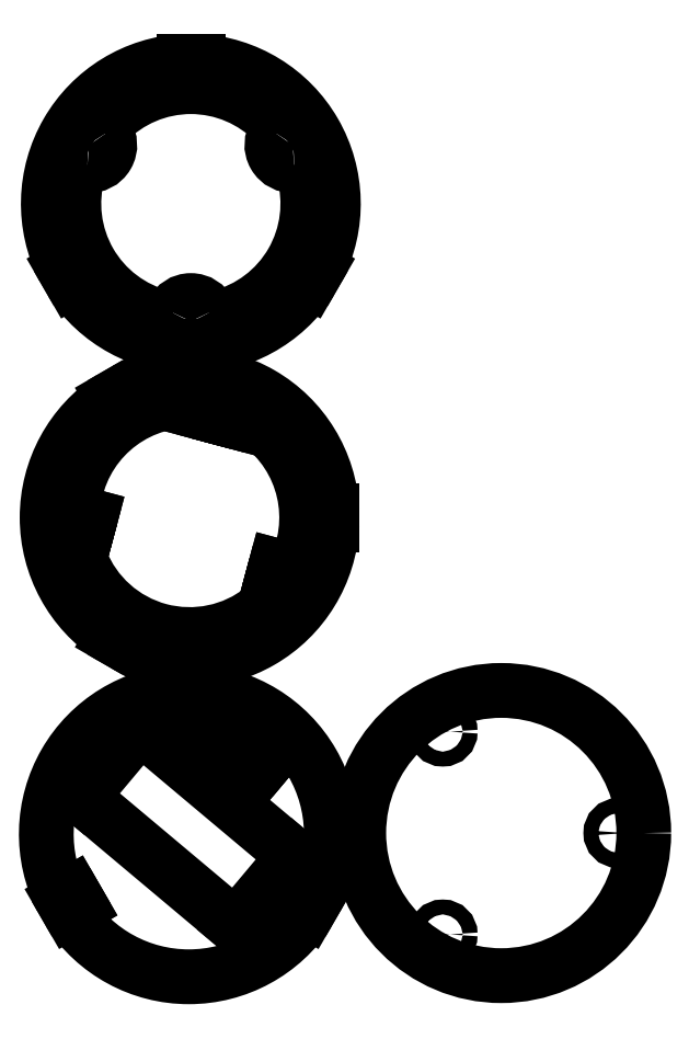
<metadata>
{"format":"dxf","ext":"dxf","renderer":"ezdxf+matplotlib","layout":"modelspace","background":"white","min_lineweight":24,"dpi":150}
</metadata>
<code>
0
SECTION
2
ENTITIES
0
VIEWPORT
8
0
10
0
20
0
30
0
40
1000
41
1000
68
     1
69
     1
0
CIRCLE
8
0
10
40.44
20
160.5
30
0
40
1.75
210
0
220
0
230
1
0
ARC
8
0
10
40.44
20
188
30
0
40
33.5
210
0
220
0
230
1
50
92.91
51
207.1
0
LINE
8
0
10
14.87
20
171.2
30
0
11
12.31
21
169.8
31
0
210
0
220
0
230
1
0
ARC
8
0
10
40.44
20
188
30
0
40
33.5
210
0
220
0
230
1
50
212.9
51
327.1
0
LINE
8
0
10
67.7
20
174.2
30
0
11
70.26
21
172.7
31
0
210
0
220
0
230
1
0
ARC
8
0
10
40.44
20
188
30
0
40
33.5
210
0
220
0
230
1
50
332.9
51
87.09
0
LINE
8
0
10
38.74
20
218.5
30
0
11
38.74
21
221.4
31
0
210
0
220
0
230
1
0
ARC
8
0
10
15.93
20
195
30
0
40
2
210
0
220
0
230
1
50
84.09
51
164
0
ARC
8
0
10
16.62
20
201.7
30
0
40
4.75
210
0
220
0
230
1
50
264.1
51
35.91
0
ARC
8
0
10
22.09
20
205.7
30
0
40
2
210
0
220
0
230
1
50
136
51
215.9
0
ARC
8
0
10
58.78
20
205.7
30
0
40
2
210
0
220
0
230
1
50
324.1
51
43.98
0
ARC
8
0
10
64.25
20
201.7
30
0
40
4.75
210
0
220
0
230
1
50
144.1
51
275.9
0
ARC
8
0
10
64.95
20
195
30
0
40
2
210
0
220
0
230
1
50
16.02
51
95.91
0
ARC
8
0
10
40.44
20
188
30
0
40
27.5
210
0
220
0
230
1
50
284
51
16.02
0
ARC
8
0
10
40.44
20
188
30
0
40
27.5
210
0
220
0
230
1
50
43.98
51
136
0
ARC
8
0
10
40.44
20
188
30
0
40
27.5
210
0
220
0
230
1
50
164
51
256
0
CIRCLE
8
0
10
16.62
20
201.7
30
0
40
1.75
210
0
220
0
230
1
0
CIRCLE
8
0
10
64.25
20
201.7
30
0
40
1.75
210
0
220
0
230
1
0
LINE
8
0
10
38.74
20
218.5
30
0
11
42.14
21
218.5
31
0
210
0
220
0
230
1
0
LINE
8
0
10
42.14
20
218.5
30
0
11
42.14
21
221.4
31
0
210
0
220
0
230
1
0
LINE
8
0
10
67.7
20
174.2
30
0
11
66
21
171.2
31
0
210
0
220
0
230
1
0
LINE
8
0
10
66
20
171.2
30
0
11
68.56
21
169.8
31
0
210
0
220
0
230
1
0
LINE
8
0
10
14.87
20
171.2
30
0
11
13.17
21
174.2
31
0
210
0
220
0
230
1
0
LINE
8
0
10
13.17
20
174.2
30
0
11
10.61
21
172.7
31
0
210
0
220
0
230
1
0
ARC
8
0
10
40.44
20
160.5
30
0
40
4.75
210
0
220
0
230
1
50
24.09
51
155.9
0
ARC
8
0
10
46.6
20
163.2
30
0
40
2
210
0
220
0
230
1
50
204.1
51
284
0
ARC
8
0
10
34.27
20
163.2
30
0
40
2
210
0
220
0
230
1
50
256
51
335.9
0
CIRCLE
8
0
10
140.9
20
40.11
30
0
40
1.75
210
0
220
0
230
1
0
CIRCLE
8
0
10
113.4
20
40.11
30
0
40
33.5
210
0
220
0
230
1
0
CIRCLE
8
0
10
99.65
20
63.93
30
0
40
1.75
210
0
220
0
230
1
0
CIRCLE
8
0
10
99.65
20
16.3
30
0
40
1.75
210
0
220
0
230
1
0
LINE
8
0
10
73.61
20
115.9
30
0
11
70.66
21
115.9
31
0
210
0
220
0
230
1
0
LINE
8
0
10
70.66
20
112.5
30
0
11
70.66
21
115.9
31
0
210
0
220
0
230
1
0
LINE
8
0
10
70.66
20
112.5
30
0
11
73.61
21
112.5
31
0
210
0
220
0
230
1
0
LINE
8
0
10
45.05
20
138.3
30
0
11
42.15
21
139.1
31
0
210
0
220
0
230
1
0
LINE
8
0
10
45.05
20
138.3
30
0
11
45.83
21
141.2
31
0
210
0
220
0
230
1
0
LINE
8
0
10
45.83
20
141.2
30
0
11
49.11
21
140.3
31
0
210
0
220
0
230
1
0
LINE
8
0
10
49.11
20
140.3
30
0
11
48.33
21
137.4
31
0
210
0
220
0
230
1
0
LINE
8
0
10
48.33
20
137.4
30
0
11
51.23
21
136.6
31
0
210
0
220
0
230
1
0
LINE
8
0
10
59.64
20
100
30
0
11
60.42
21
102.9
31
0
210
0
220
0
230
1
0
LINE
8
0
10
59.64
20
100
30
0
11
62.54
21
99.23
31
0
210
0
220
0
230
1
0
LINE
8
0
10
62.54
20
99.23
30
0
11
61.66
21
95.95
31
0
210
0
220
0
230
1
0
LINE
8
0
10
61.66
20
95.95
30
0
11
58.76
21
96.72
31
0
210
0
220
0
230
1
0
LINE
8
0
10
58.76
20
96.72
30
0
11
57.98
21
93.83
31
0
210
0
220
0
230
1
0
LINE
8
0
10
15.29
20
108.4
30
0
11
14.52
21
105.5
31
0
210
0
220
0
230
1
0
LINE
8
0
10
15.29
20
108.4
30
0
11
12.39
21
109.1
31
0
210
0
220
0
230
1
0
LINE
8
0
10
12.39
20
109.1
30
0
11
13.27
21
112.4
31
0
210
0
220
0
230
1
0
LINE
8
0
10
13.27
20
112.4
30
0
11
16.17
21
111.7
31
0
210
0
220
0
230
1
0
LINE
8
0
10
16.17
20
111.7
30
0
11
16.95
21
114.6
31
0
210
0
220
0
230
1
0
ARC
8
0
10
40.16
20
114.2
30
0
40
33.5
210
0
220
0
230
1
50
122.9
51
237.1
0
ARC
8
0
10
40.16
20
114.2
30
0
40
33.5
210
0
220
0
230
1
50
2.909
51
117.1
0
ARC
8
0
10
40.16
20
114.2
30
0
40
33.5
210
0
220
0
230
1
50
242.9
51
357.1
0
LINE
8
0
10
21.96
20
142.4
30
0
11
23.43
21
139.8
31
0
210
0
220
0
230
1
0
LINE
8
0
10
26.38
20
141.5
30
0
11
23.43
21
139.8
31
0
210
0
220
0
230
1
0
LINE
8
0
10
26.38
20
141.5
30
0
11
24.9
21
144.1
31
0
210
0
220
0
230
1
0
LINE
8
0
10
24.9
20
84.41
30
0
11
26.38
21
86.97
31
0
210
0
220
0
230
1
0
LINE
8
0
10
23.43
20
88.67
30
0
11
26.38
21
86.97
31
0
210
0
220
0
230
1
0
LINE
8
0
10
23.43
20
88.67
30
0
11
21.96
21
86.11
31
0
210
0
220
0
230
1
0
LINE
8
0
10
51.23
20
136.6
30
0
11
51.24
21
136.7
31
0
210
0
220
0
230
1
0
ARC
8
0
10
53.18
20
136.2
30
0
40
2
210
0
220
0
230
1
50
59.3
51
165
0
LINE
8
0
10
42.15
20
139.1
30
0
11
42.19
21
139.2
31
0
210
0
220
0
230
1
0
ARC
8
0
10
40.26
20
139.7
30
0
40
2
210
0
220
0
230
1
50
345
51
89.77
0
LINE
8
0
10
16.95
20
114.6
30
0
11
14.31
21
115.3
31
0
210
0
220
0
230
1
0
ARC
8
0
10
40.16
20
114.2
30
0
40
27.5
210
0
220
0
230
1
50
89.77
51
173.3
0
ARC
8
0
10
14.83
20
117.2
30
0
40
2
210
0
220
0
230
1
50
173.3
51
255
0
ARC
8
0
10
16.43
20
104.9
30
0
40
2
210
0
220
0
230
1
50
163.2
51
201.5
0
ARC
8
0
10
40.16
20
114.2
30
0
40
27.5
210
0
220
0
230
1
50
201.5
51
308.5
0
ARC
8
0
10
56.03
20
94.28
30
0
40
2
210
0
220
0
230
1
50
308.5
51
346.8
0
ARC
8
0
10
63.57
20
104.1
30
0
40
2
210
0
220
0
230
1
50
255
51
336.7
0
ARC
8
0
10
40.16
20
114.2
30
0
40
27.5
210
0
220
0
230
1
50
336.7
51
59.3
0
LINE
8
0
10
60.42
20
102.9
30
0
11
63.05
21
102.2
31
0
210
0
220
0
230
1
0
LINE
8
0
10
49.78
20
65.55
30
0
11
58.97
21
57.83
31
0
210
0
220
0
230
1
0
LINE
8
0
10
46.57
20
61.72
30
0
11
49.78
21
65.55
31
0
210
0
220
0
230
1
0
LINE
8
0
10
55.76
20
54
30
0
11
46.57
21
61.72
31
0
210
0
220
0
230
1
0
ARC
8
0
10
39.96
20
39.84
30
0
40
33.5
210
0
220
0
230
1
50
212.9
51
327.1
0
LINE
8
0
10
67.23
20
26.07
30
0
11
69.79
21
24.59
31
0
210
0
220
0
230
1
0
ARC
8
0
10
39.96
20
39.84
30
0
40
33.5
210
0
220
0
230
1
50
332.9
51
87.09
0
LINE
8
0
10
38.26
20
70.34
30
0
11
38.26
21
73.3
31
0
210
0
220
0
230
1
0
ARC
8
0
10
39.96
20
39.84
30
0
40
33.5
210
0
220
0
230
1
50
92.91
51
207.1
0
LINE
8
0
10
14.4
20
23.12
30
0
11
11.84
21
21.64
31
0
210
0
220
0
230
1
0
LINE
8
0
10
14.4
20
23.12
30
0
11
12.7
21
26.07
31
0
210
0
220
0
230
1
0
LINE
8
0
10
12.7
20
26.07
30
0
11
10.14
21
24.59
31
0
210
0
220
0
230
1
0
LINE
8
0
10
38.26
20
70.34
30
0
11
41.66
21
70.34
31
0
210
0
220
0
230
1
0
LINE
8
0
10
41.66
20
70.34
30
0
11
41.66
21
73.3
31
0
210
0
220
0
230
1
0
LINE
8
0
10
67.23
20
26.07
30
0
11
65.53
21
23.12
31
0
210
0
220
0
230
1
0
LINE
8
0
10
65.53
20
23.12
30
0
11
68.09
21
21.64
31
0
210
0
220
0
230
1
0
LINE
8
0
10
58.97
20
57.83
30
0
11
55.76
21
54
31
0
210
0
220
0
230
1
0
LINE
8
0
10
64.76
20
34.7
30
0
11
50.94
21
18.23
31
0
210
0
220
0
230
1
0
LINE
8
0
10
50.94
20
18.23
30
0
11
14.71
21
48.64
31
0
210
0
220
0
230
1
0
LINE
8
0
10
14.71
20
48.64
30
0
11
28.53
21
65.11
31
0
210
0
220
0
230
1
0
LINE
8
0
10
28.53
20
65.11
30
0
11
64.76
21
34.7
31
0
210
0
220
0
230
1
0
ENDSEC
0
EOF

</code>
